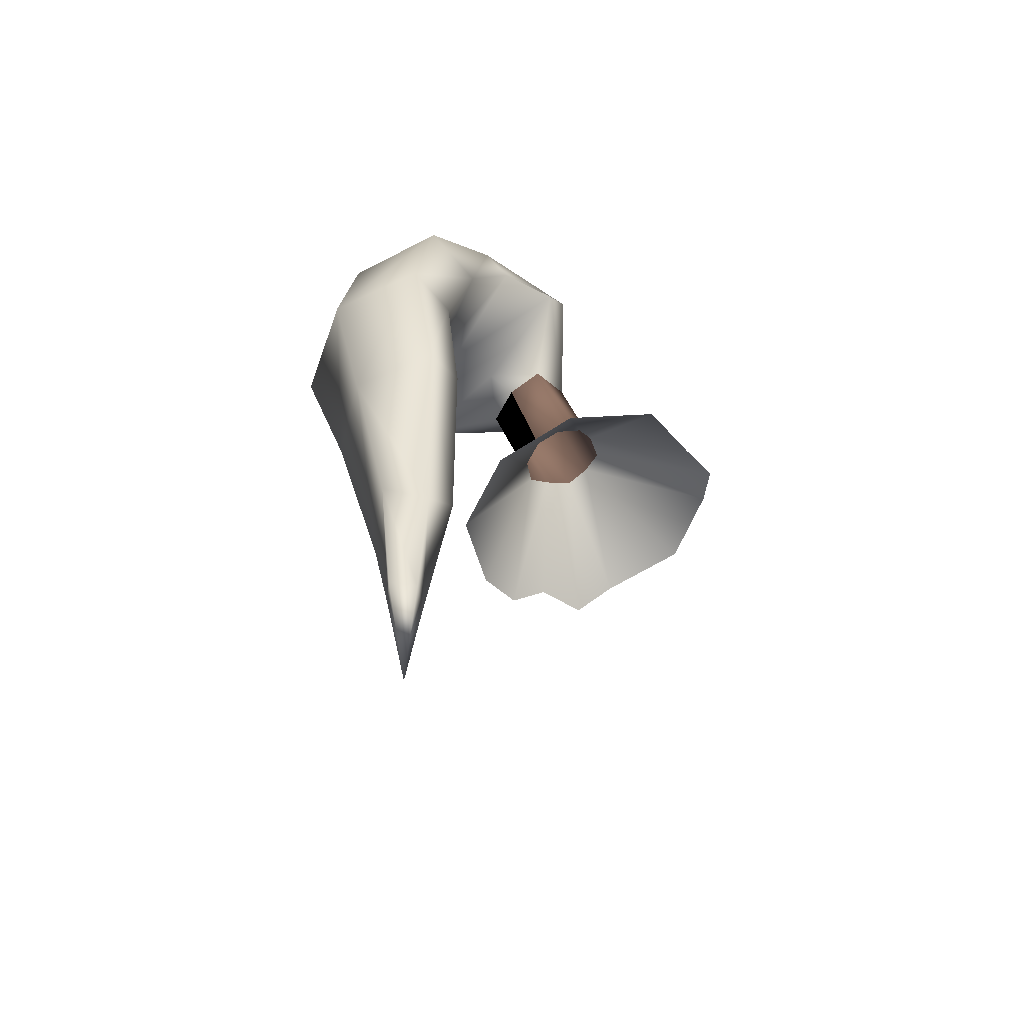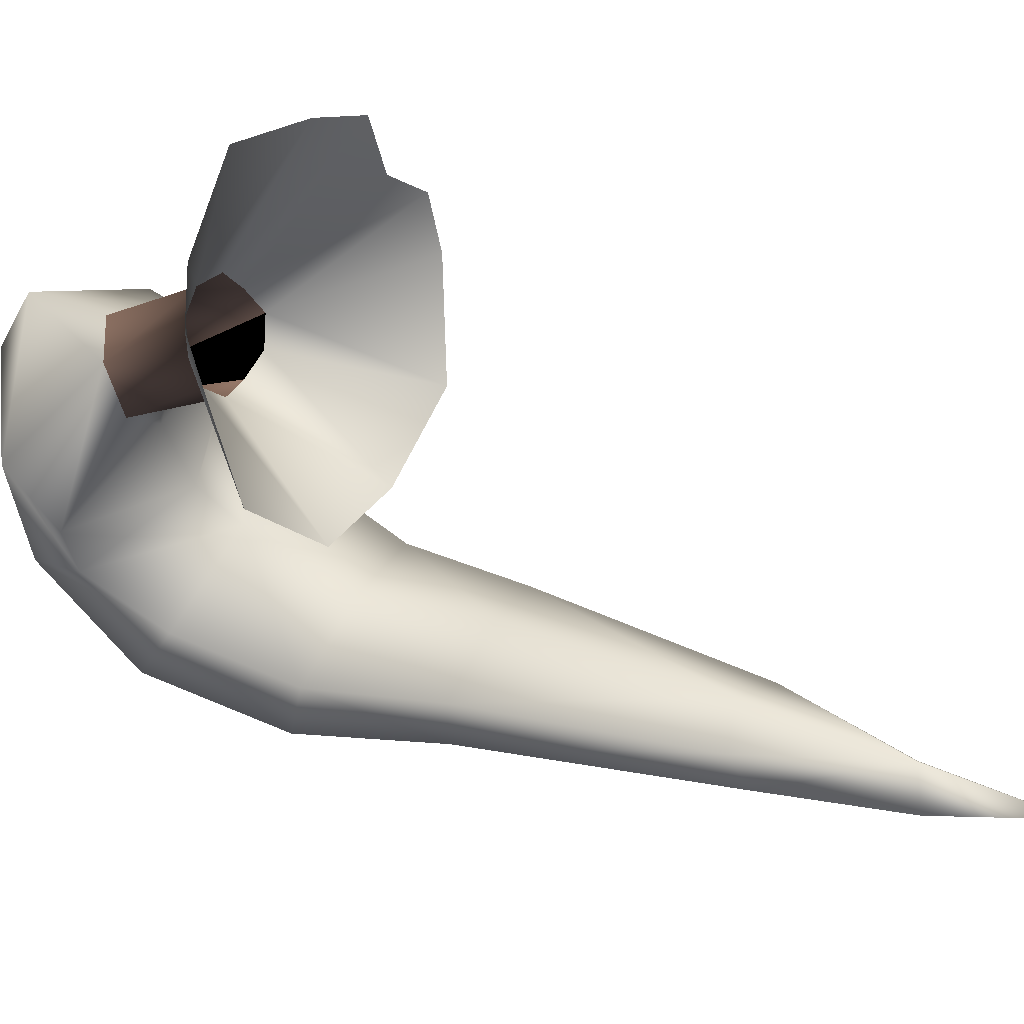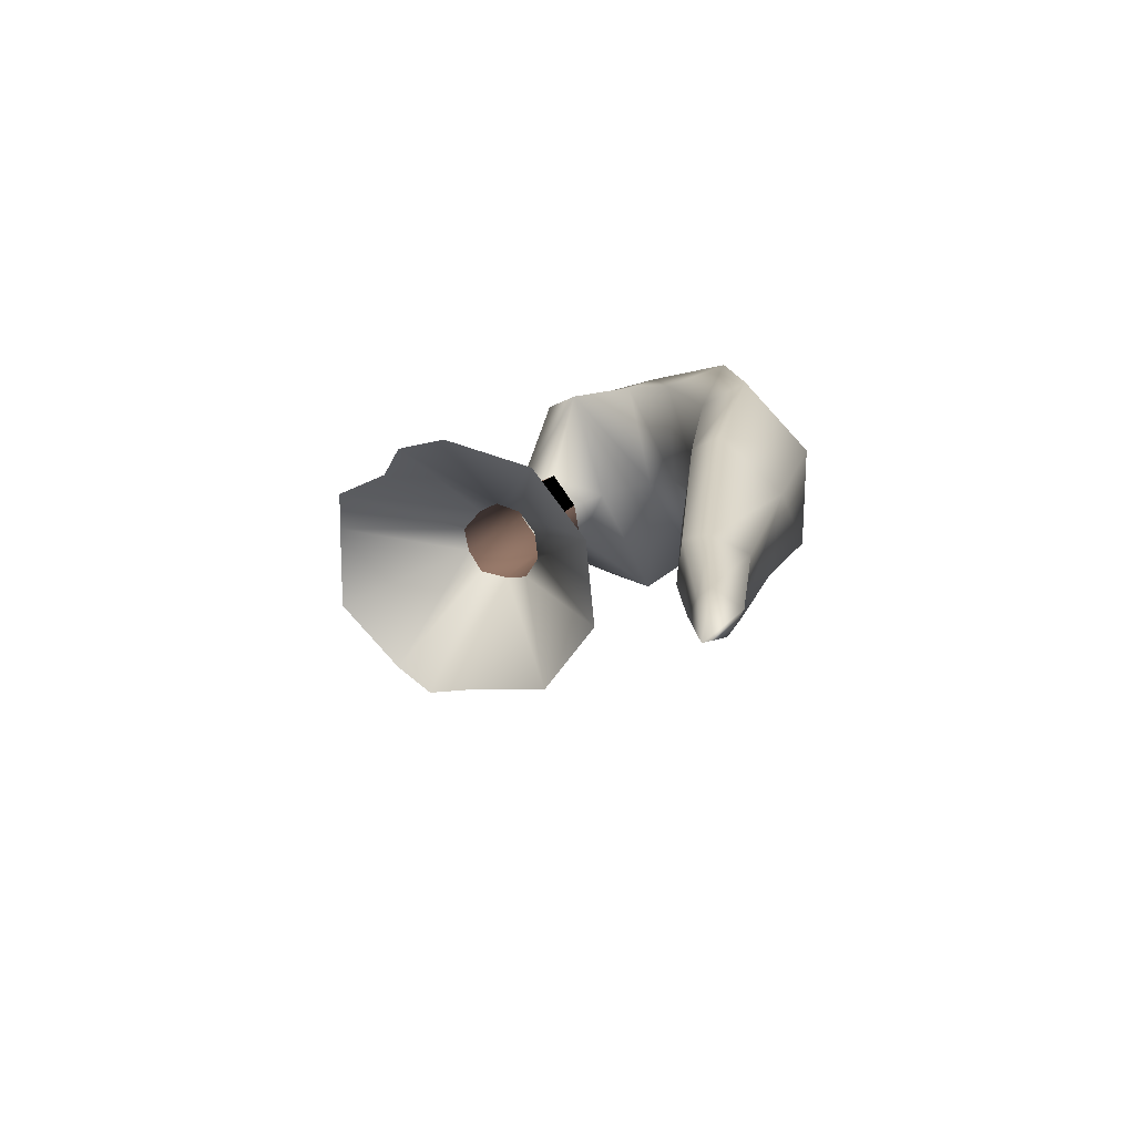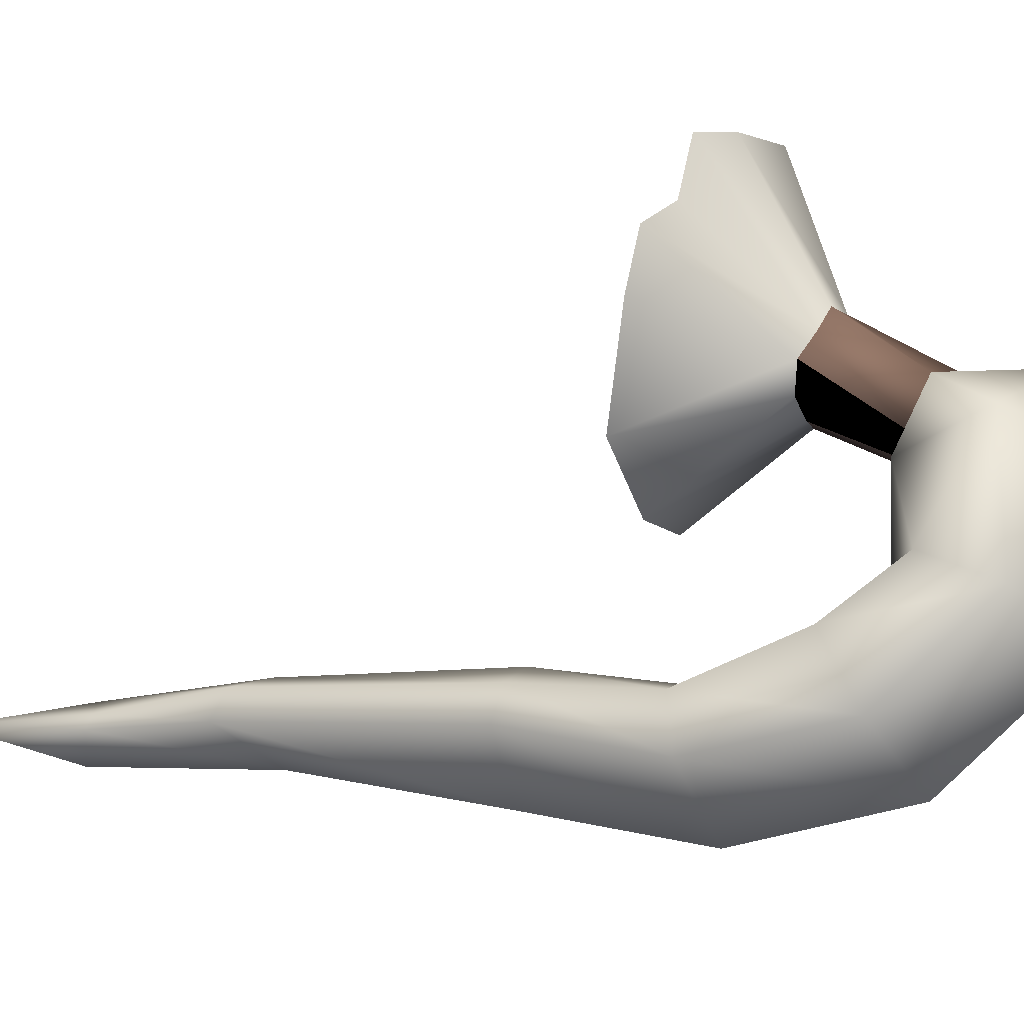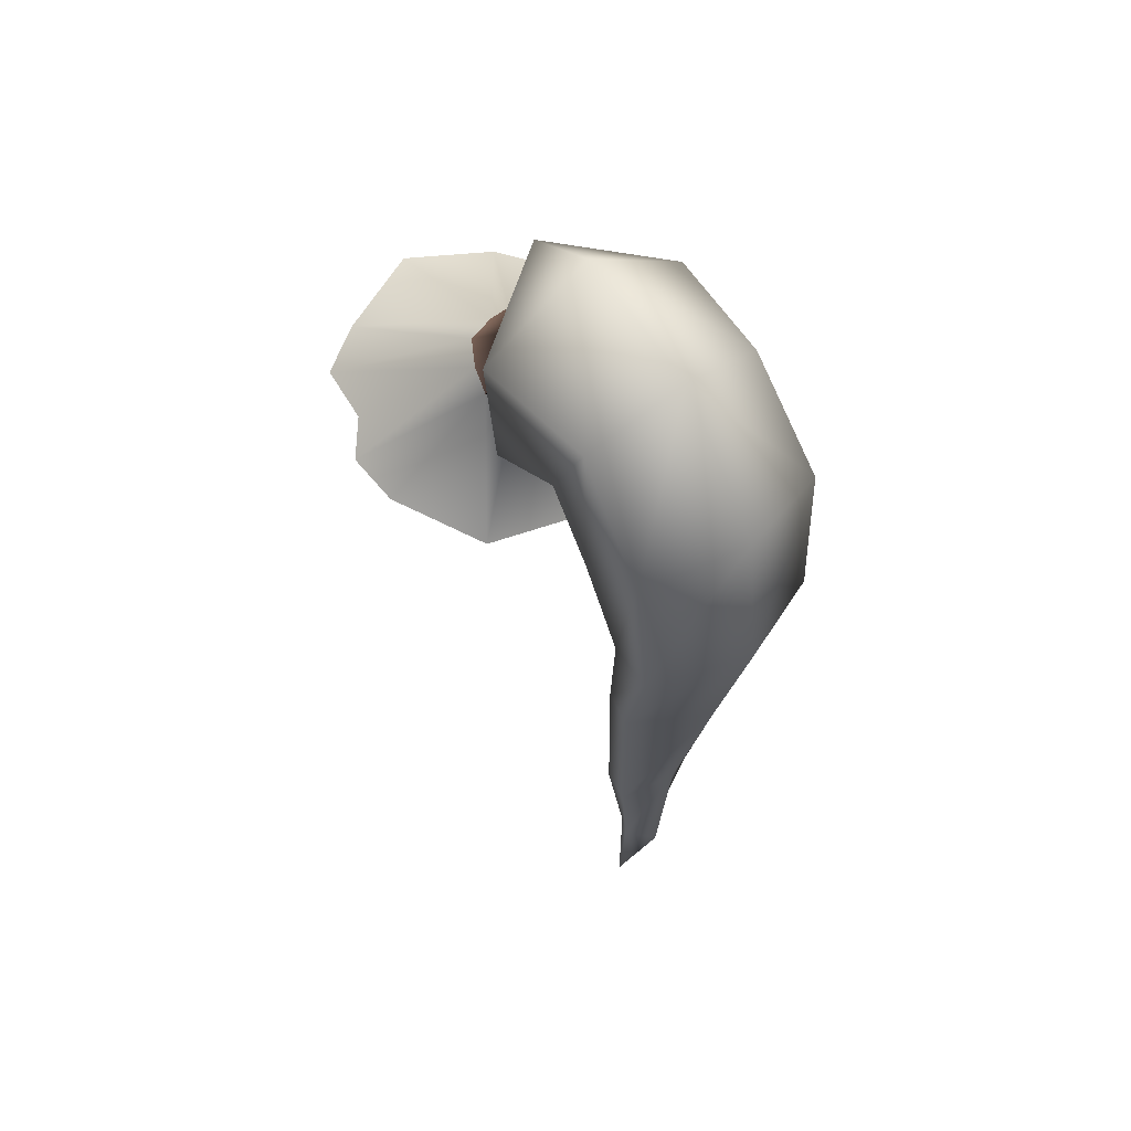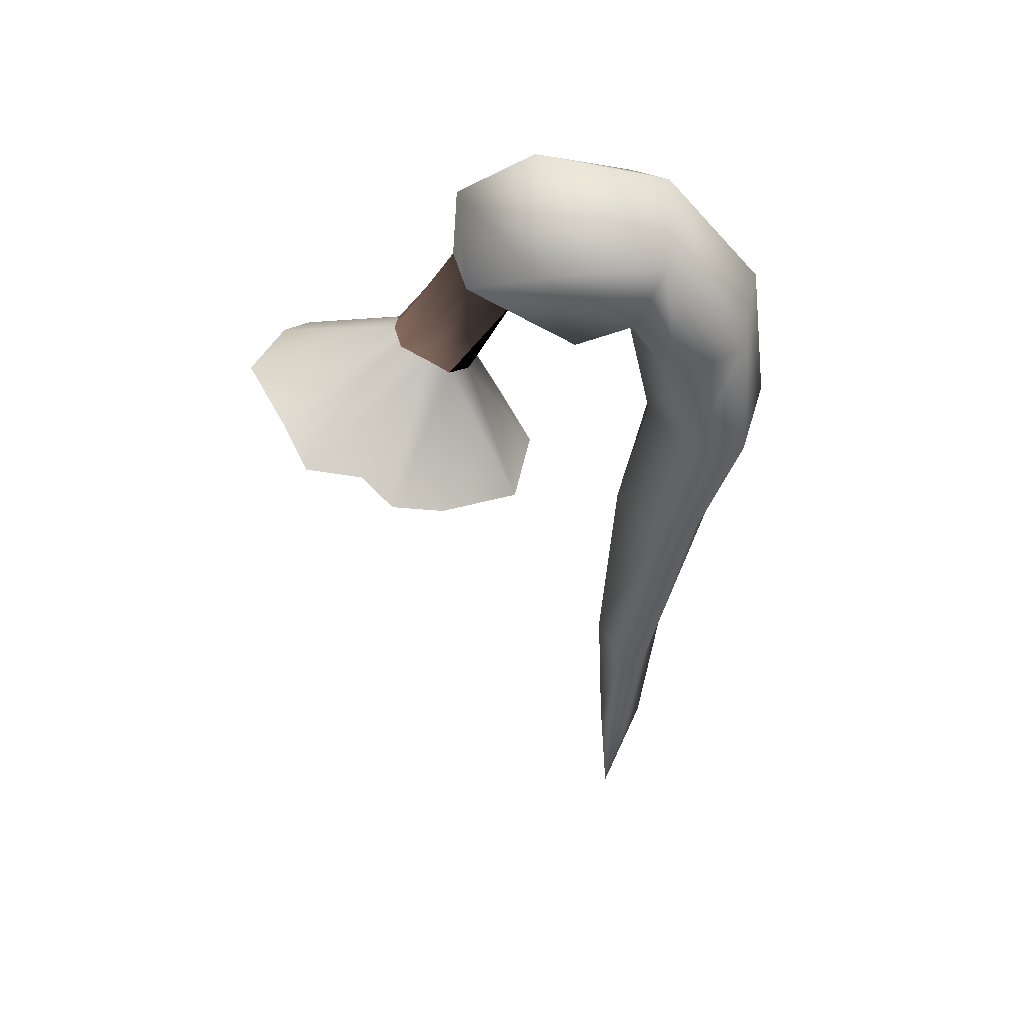
<metadata>
{"format":"obj","ext":"obj","renderer":"f3d","projection":"perspective","resolution":1024,"background":"white","views":[{"elev":-61.9,"azim":48.9,"up":"+Z"},{"elev":47.3,"azim":116.8,"up":"+Y"},{"elev":-75.7,"azim":-69.1,"up":"+Z"},{"elev":-23.7,"azim":-70.8,"up":"+Y"},{"elev":53.4,"azim":-36.9,"up":"+Z"},{"elev":40.7,"azim":-95.5,"up":"+Z"}]}
</metadata>
<code>
v 0.009657 -0.05885 0.2507  0.6392 0.5255 0.4863  1
v 0.009657 -0.05885 0.2507  1 1 1  1
v 0.008973 -0.06913 0.2703  0.6392 0.5255 0.4863  1
v 0.008973 -0.06913 0.2703  1 1 1  1
v 0.01023 -0.08029 0.2659  0.6392 0.5255 0.4863  1
v 0.01023 -0.08029 0.2659  1 1 1  1
v 0.01051 -0.06413 0.2476  0.6392 0.5255 0.4863  1
v 0.01051 -0.06413 0.2476  1 1 1  1
v 0.005927 -0.05261 0.253  0.6392 0.5255 0.4863  1
v 0.005927 -0.05261 0.253  1 1 1  1
v -0.000458 -0.05132 0.2545  0.6392 0.5255 0.4863  1
v -0.000458 -0.05132 0.2545  1 1 1  1
v 0.000272 -0.06648 0.2748  0.6392 0.5255 0.4863  1
v 0.000272 -0.06648 0.2748  1 1 1  1
v 0.006467 -0.06924 0.2459  0.6392 0.5255 0.4863  1
v 0.006467 -0.06924 0.2459  1 1 1  1
v -0.000458 -0.07093 0.2462  0 0 0  1
v -0.000458 -0.07093 0.2462  0.6392 0.5255 0.4863  1
v -0.000458 -0.07093 0.2462  1 1 1  1
v 0.000297 -0.08222 0.2657  0 0 0  1
v 0.000297 -0.08222 0.2657  0.6392 0.5255 0.4863  1
v 0.000297 -0.08222 0.2657  1 1 1  1
v 0.000347 -0.0677 0.2919  1 1 1  1
v 0.02744 -0.08461 0.2826  1 1 1  1
v 0.0306 -0.09317 0.2688  1 1 1  1
v 0.000408 -0.09057 0.2654  1 1 1  1
v 0.02706 -0.1076 0.2688  1 1 1  1
v 0.000367 -0.1045 0.2592  1 1 1  1
v 0.000333 -0.08632 0.3011  1 1 1  1
v 0.00042 -0.1188 0.2924  1 1 1  1
v 0.02455 -0.1132 0.2813  1 1 1  1
v 0.02541 -0.134 0.2592  1 1 1  1
v 0.02498 -0.1186 0.2514  1 1 1  1
v 0.000444 -0.1422 0.2637  1 1 1  1
v 0.00032 -0.1111 0.2493  1 1 1  1
v 0.01895 -0.1267 0.1945  1 1 1  1
v 0.01047 -0.1172 0.1376  1 1 1  1
v 0.01031 -0.1098 0.143  1 1 1  1
v 0.01786 -0.1164 0.1958  1 1 1  1
v 0.000339 -0.1362 0.1919  1 1 1  1
v 0.000334 -0.1241 0.1486  1 1 1  1
v 0.000307 -0.1191 0.1087  1 1 1  1
v 0.004315 -0.1139 0.1076  1 1 1  1
v -0.003821 -0.1095 0.08245  1 1 1  1
v 0.03566 -0.06015 0.2242  1 1 1  1
v 0.03115 -0.04107 0.2326  1 1 1  1
v 0.02212 -0.07934 0.2164  1 1 1  1
v 0.0203 -0.02306 0.241  1 1 1  1
v -0.000459 -0.01481 0.2446  1 1 1  1
v -0.000521 -0.08553 0.2161  1 1 1  1
v -0.01035 -0.05873 0.2511  0.6392 0.5255 0.4863  1
v -0.01035 -0.05873 0.2511  1 1 1  1
v -0.01142 -0.06413 0.2476  0 0 0  1
v -0.01142 -0.06413 0.2476  0.6392 0.5255 0.4863  1
v -0.01142 -0.06413 0.2476  1 1 1  1
v -0.009592 -0.07988 0.2657  0 0 0  1
v -0.009592 -0.07988 0.2657  0.6392 0.5255 0.4863  1
v -0.009592 -0.07988 0.2657  1 1 1  1
v -0.008414 -0.06896 0.27  0.6392 0.5255 0.4863  1
v -0.008414 -0.06896 0.27  1 1 1  1
v -0.006844 -0.05261 0.253  0.6392 0.5255 0.4863  1
v -0.006844 -0.05261 0.253  1 1 1  1
v -0.007385 -0.06924 0.2459  0 0 0  1
v -0.007385 -0.06924 0.2459  1 1 1  1
v -0.02838 -0.09309 0.2661  1 1 1  1
v -0.02527 -0.08451 0.2832  1 1 1  1
v -0.02493 -0.108 0.2681  1 1 1  1
v -0.02232 -0.115 0.2824  1 1 1  1
v -0.02426 -0.1186 0.2514  1 1 1  1
v -0.02323 -0.1346 0.2582  1 1 1  1
v -0.01815 -0.1269 0.1938  1 1 1  1
v -0.01711 -0.1193 0.1959  1 1 1  1
v -0.01003 -0.1112 0.1416  1 1 1  1
v -0.009784 -0.1171 0.138  1 1 1  1
v -0.006026 -0.1143 0.1114  1 1 1  1
v -0.004513 -0.1108 0.112  1 1 1  1
v -0.03658 -0.06015 0.2242  1 1 1  1
v -0.02303 -0.07934 0.2164  1 1 1  1
v -0.02122 -0.02306 0.241  1 1 1  1
v -0.03103 -0.02755 0.2354  1 1 1  1
v -0.03207 -0.04107 0.2326  1 1 1  1
v -0.03797 -0.04785 0.2276  1 1 1  1
v 0.02909 -0.02926 0.2369  1 1 1  1
v 0.000268 -0.1062 0.1457  1 1 1  1
v 0.000782 -0.1099 0.1941  1 1 1  1
v -0.02237 -0.1378 0.2267  1 1 1  1
v 0.000399 -0.1467 0.2282  1 1 1  1
v 0.02317 -0.1373 0.2271  1 1 1  1
v 0.02167 -0.124 0.2251  1 1 1  1
v 0.000565 -0.117 0.2235  1 1 1  1
v -0.02092 -0.1254 0.2252  1 1 1  1
v -0.001776 -0.1075 0.1114  1 1 1  1
f 1 3 5
f 5 7 1
f 9 3 1
f 3 9 11
f 11 13 3
f 15 7 5
f 18 15 5
f 5 21 18
f 14 23 4
f 4 24 25
f 25 6 4
f 6 25 26
f 26 22 6
f 25 27 28
f 28 26 25
f 29 30 31
f 31 24 29
f 24 31 27
f 27 25 24
f 31 32 33
f 33 27 31
f 30 34 32
f 32 31 30
f 27 33 35
f 35 28 27
f 36 37 38
f 38 39 36
f 40 41 37
f 37 36 40
f 41 42 43
f 43 37 41
f 43 42 44
f 2 8 45
f 45 46 2
f 8 16 47
f 47 45 8
f 12 10 48
f 48 49 12
f 16 19 50
f 50 47 16
f 51 54 57
f 57 59 51
f 61 51 59
f 11 61 59
f 59 13 11
f 63 56 53
f 17 20 56
f 56 63 17
f 14 60 23
f 60 58 65
f 65 66 60
f 58 22 26
f 26 65 58
f 65 26 28
f 28 67 65
f 29 66 68
f 68 30 29
f 66 65 67
f 67 68 66
f 68 67 69
f 69 70 68
f 30 68 70
f 70 34 30
f 67 28 35
f 35 69 67
f 71 72 73
f 73 74 71
f 40 71 74
f 74 41 40
f 41 74 75
f 75 42 41
f 74 73 76
f 76 75 74
f 55 77 78
f 78 64 55
f 79 62 12
f 12 49 79
f 64 78 50
f 50 19 64
f 80 81 52
f 82 77 55
f 48 10 83
f 83 10 2
f 83 2 46
f 80 52 62
f 80 62 79
f 82 55 52
f 82 52 81
f 84 73 72
f 72 85 84
f 84 85 39
f 84 39 38
f 34 70 86
f 86 87 34
f 71 40 87
f 87 86 71
f 40 36 88
f 88 87 40
f 32 34 87
f 87 88 32
f 33 32 88
f 88 89 33
f 36 39 89
f 89 88 36
f 39 85 90
f 90 89 39
f 35 33 89
f 89 90 35
f 69 35 90
f 90 91 69
f 85 72 91
f 91 90 85
f 72 71 86
f 86 91 72
f 70 69 91
f 91 86 70
f 92 44 76
f 92 76 73
f 73 84 92
f 92 84 38
f 92 43 44
f 37 43 92
f 92 38 37
f 75 76 44
f 75 44 42
f 23 60 66
f 23 66 29
f 23 29 24
f 23 24 4

</code>
